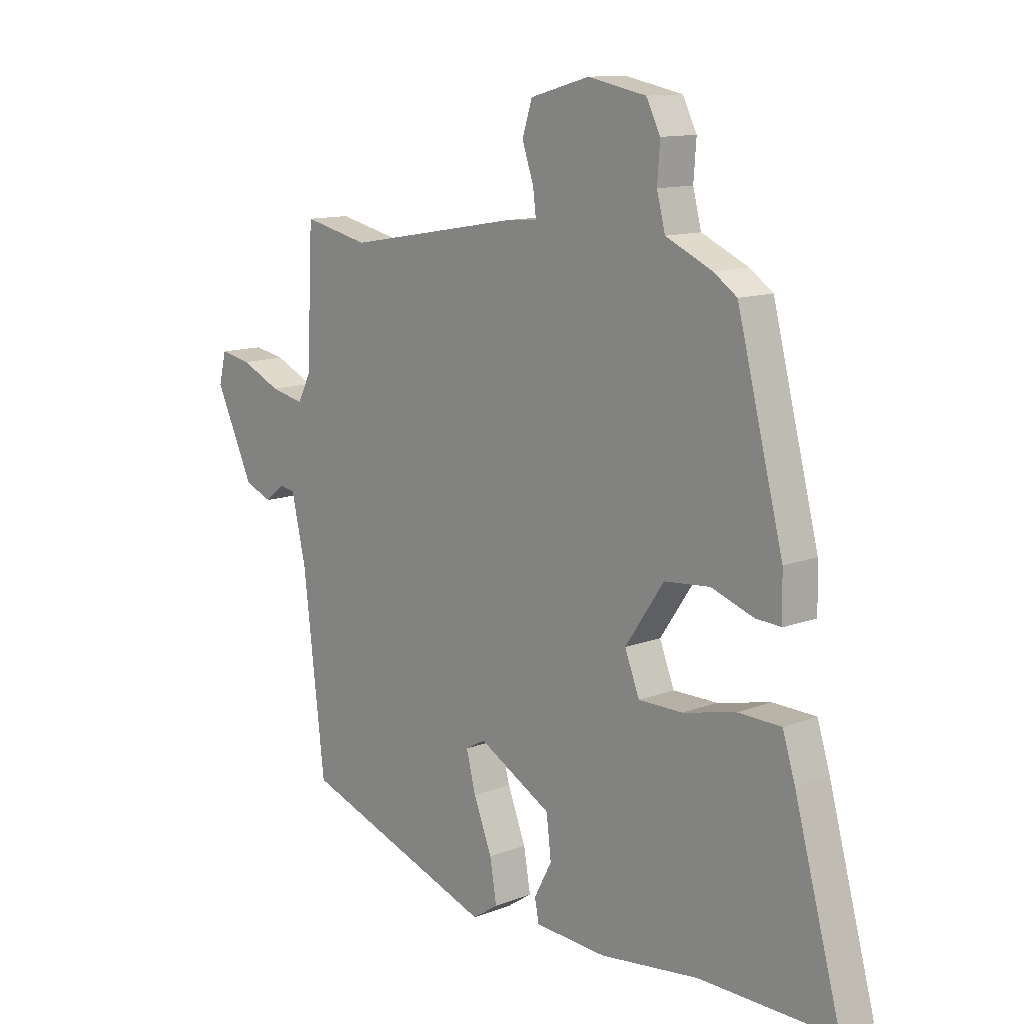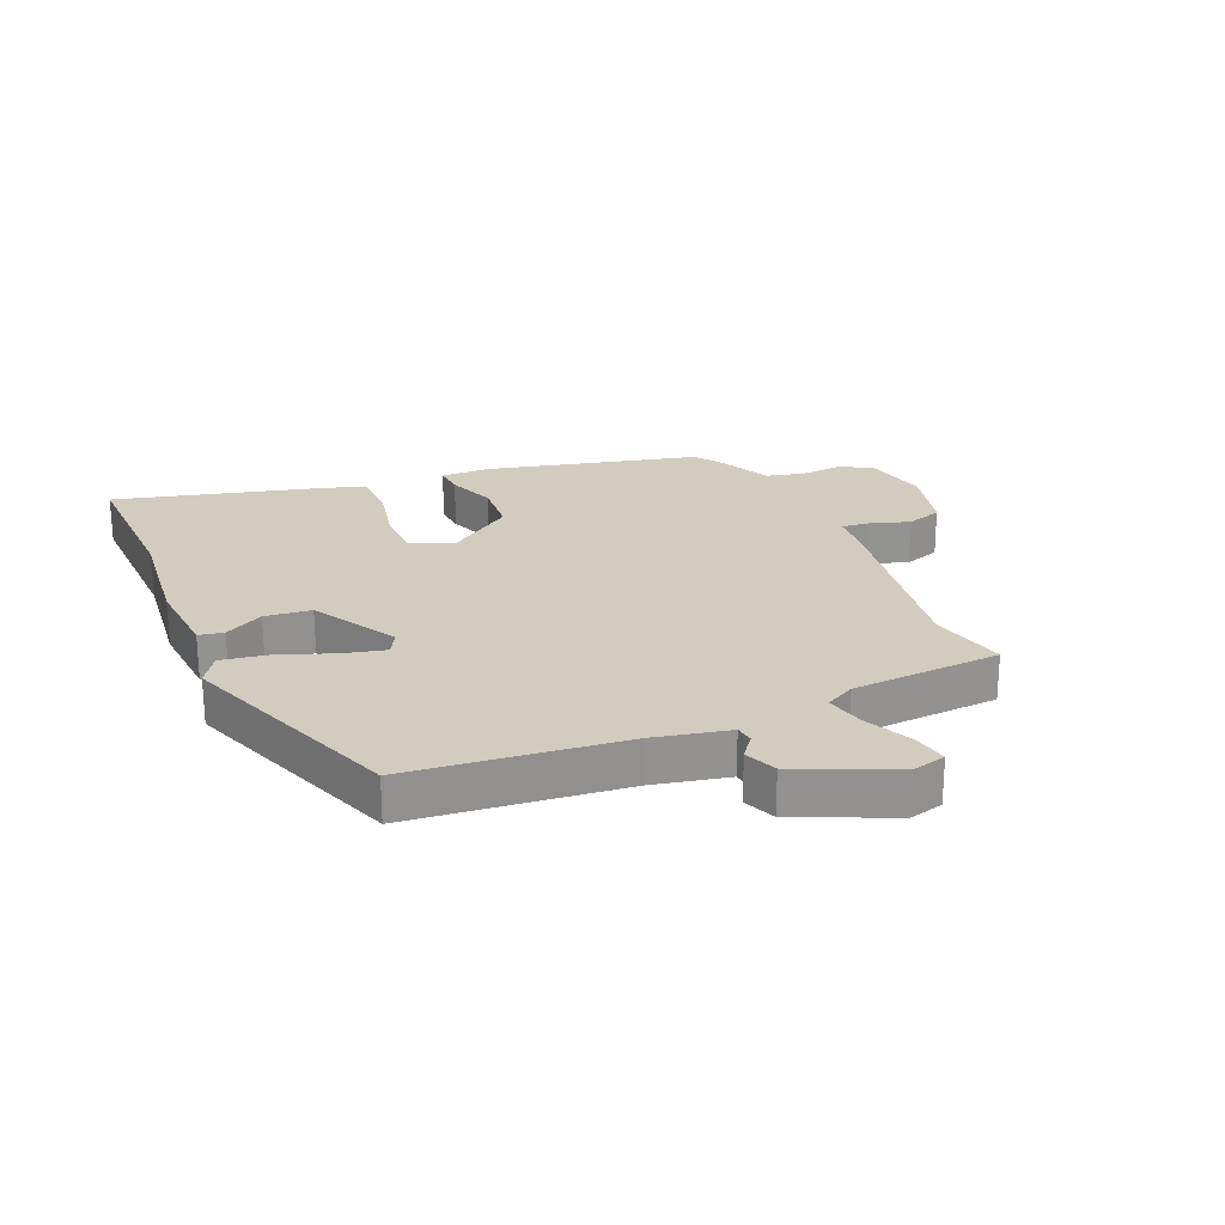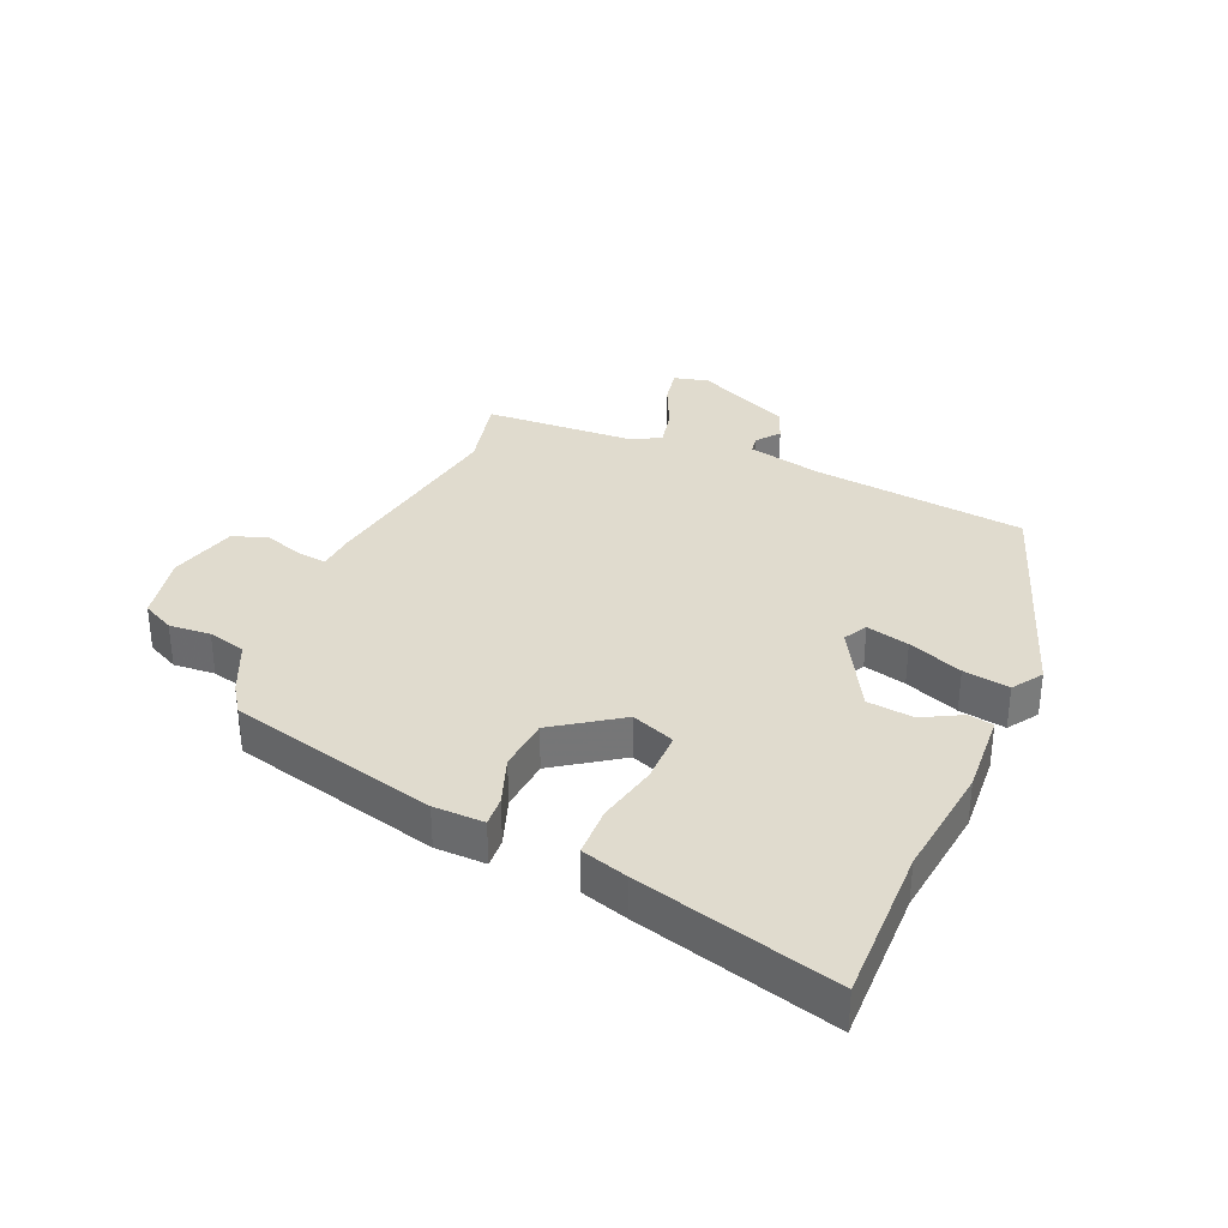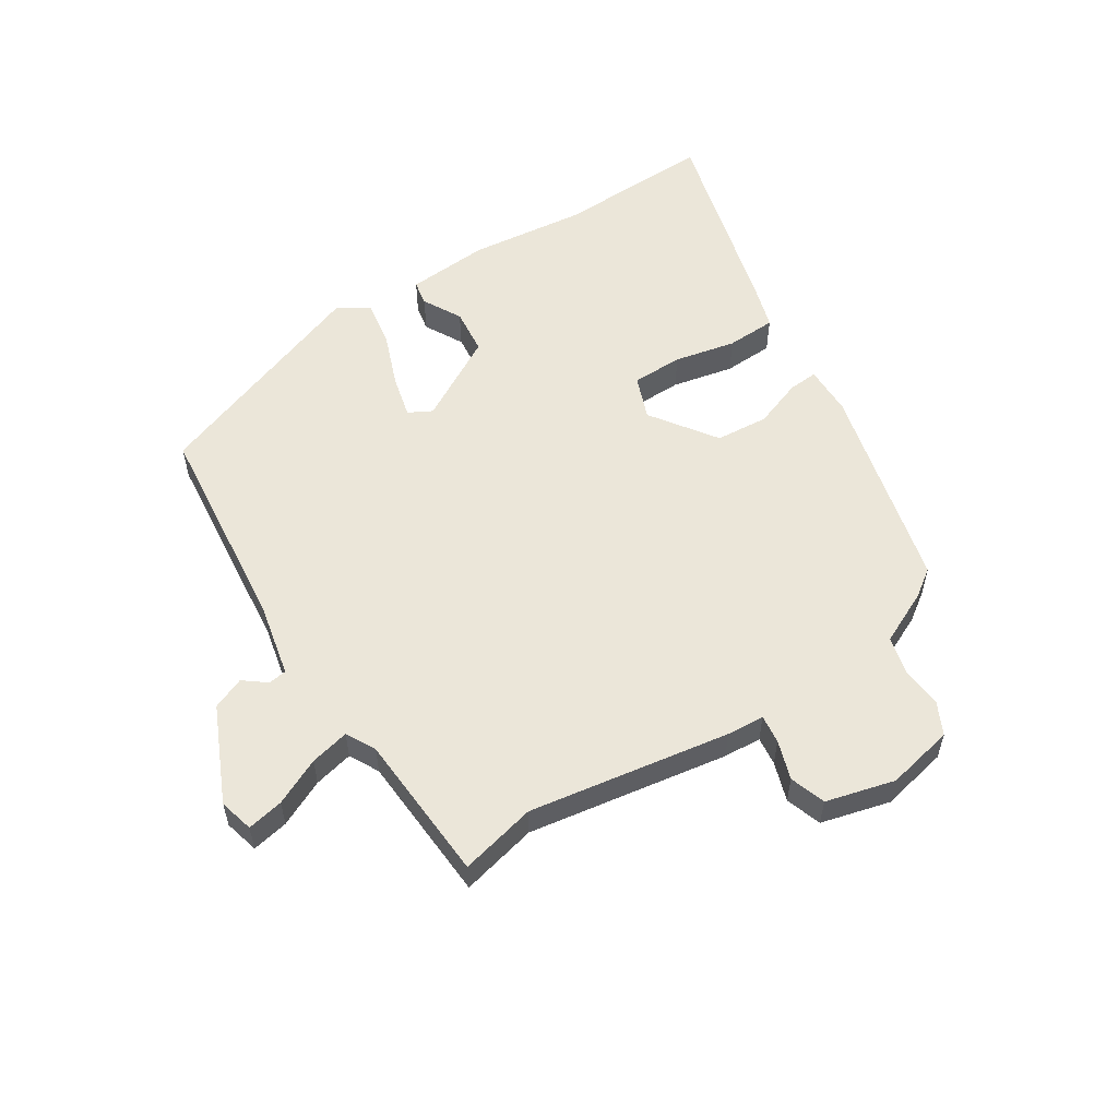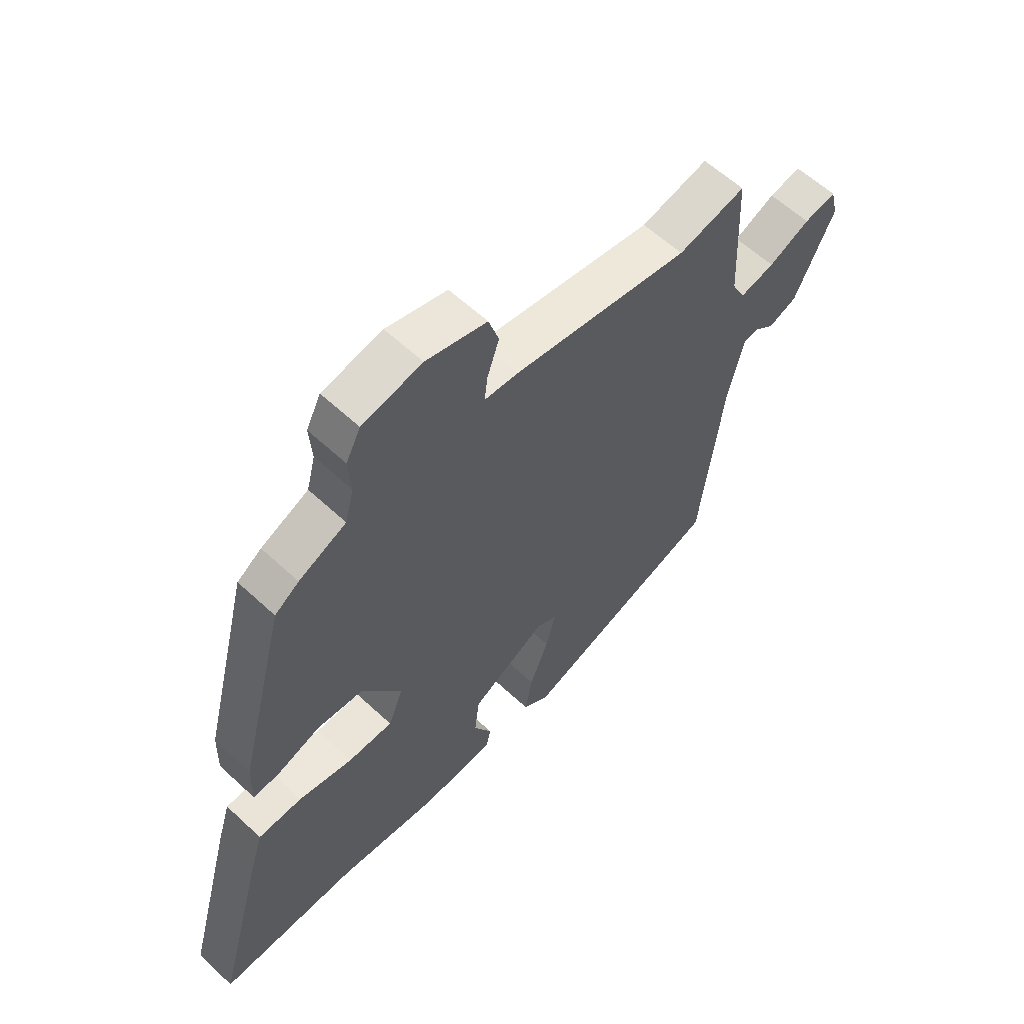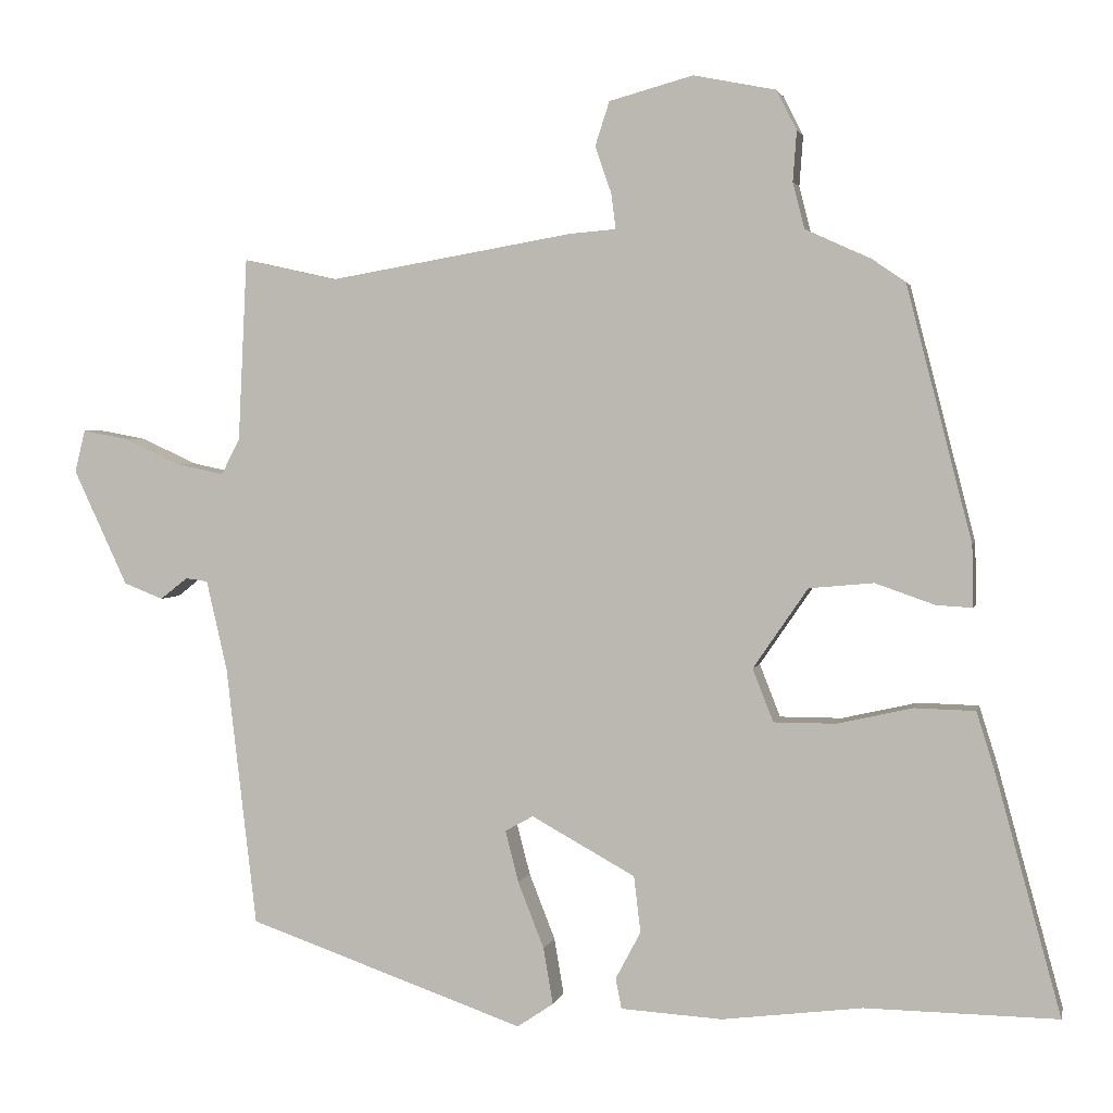
<metadata>
{"format":"obj","ext":"obj","renderer":"f3d","projection":"perspective","resolution":1024,"background":"white","views":[{"elev":12.1,"azim":47.7,"up":"+Z"},{"elev":23.8,"azim":-114.1,"up":"+Y"},{"elev":33.6,"azim":113.0,"up":"+Y"},{"elev":56.0,"azim":-33.3,"up":"+Y"},{"elev":59.6,"azim":133.7,"up":"+Z"},{"elev":2.7,"azim":12.2,"up":"+Z"}]}
</metadata>
<code>
v -0.501 0.07 -0.415
v -0.542 0.07 -0.064
v -0.57 0.07 0.058
v -0.6 0.07 0.062
v -0.637 0.07 0.033
v -0.69 0.07 0.054
v -0.763 0.07 0.21
v -0.749 0.07 0.267
v -0.689 0.07 0.256
v -0.612 0.07 0.221
v -0.547 0.07 0.207
v -0.522 0.07 0.256
v -0.51 0.07 0.502
v -0.384 0.07 0.474
v -0.054 0.07 0.531
v 0.008 0.07 0.536
v 0.002 0.07 0.583
v -0.02 0.07 0.647
v -0.001 0.07 0.706
v 0.112 0.07 0.737
v 0.223 0.07 0.715
v 0.25 0.07 0.662
v 0.245 0.07 0.594
v 0.261 0.07 0.532
v 0.349 0.07 0.492
v 0.394 0.07 0.461
v 0.482 0.07 0.119
v 0.484 0.07 0.036
v 0.435 0.07 0.039
v 0.355 0.07 0.067
v 0.268 0.07 0.059
v 0.194 0.07 -0.049
v 0.222 0.07 -0.12
v 0.306 0.07 -0.12
v 0.407 0.07 -0.097
v 0.489 0.07 -0.099
v 0.513 0.07 -0.176
v 0.602 0.07 -0.501
v 0.343 0.07 -0.498
v 0.154 0.07 -0.522
v 0.017 0.07 -0.514
v 0.009 0.07 -0.473
v 0.043 0.07 -0.409
v 0.034 0.07 -0.333
v -0.106 0.07 -0.256
v -0.144 0.07 -0.277
v -0.126 0.07 -0.347
v -0.091 0.07 -0.436
v -0.078 0.07 -0.512
v -0.127 0.07 -0.545
v -0.501 0 -0.415
v -0.542 0 -0.064
v -0.57 0 0.058
v -0.6 0 0.062
v -0.637 0 0.033
v -0.69 0 0.054
v -0.763 0 0.21
v -0.749 0 0.267
v -0.689 0 0.256
v -0.612 0 0.221
v -0.547 0 0.207
v -0.522 0 0.256
v -0.51 0 0.502
v -0.384 0 0.474
v -0.054 0 0.531
v 0.008 0 0.536
v 0.002 0 0.583
v -0.02 0 0.647
v -0.001 0 0.706
v 0.112 0 0.737
v 0.223 0 0.715
v 0.25 0 0.662
v 0.245 0 0.594
v 0.261 0 0.532
v 0.349 0 0.492
v 0.394 0 0.461
v 0.482 0 0.119
v 0.484 0 0.036
v 0.435 0 0.039
v 0.355 0 0.067
v 0.268 0 0.059
v 0.194 0 -0.049
v 0.222 0 -0.12
v 0.306 0 -0.12
v 0.407 0 -0.097
v 0.489 0 -0.099
v 0.513 0 -0.176
v 0.602 0 -0.501
v 0.343 0 -0.498
v 0.154 0 -0.522
v 0.017 0 -0.514
v 0.009 0 -0.473
v 0.043 0 -0.409
v 0.034 0 -0.333
v -0.106 0 -0.256
v -0.144 0 -0.277
v -0.126 0 -0.347
v -0.091 0 -0.436
v -0.078 0 -0.512
v -0.127 0 -0.545
f 47 48 49 50
f 46 47 50 1
f 45 46 1 2
f 40 41 42 43
f 39 40 43 44
f 38 39 44 45
f 34 35 36 37
f 33 34 37 38
f 27 28 29 30
f 27 30 31
f 24 25 26 27
f 24 27 31
f 23 24 31 32
f 21 22 23 32
f 17 18 19 20
f 16 17 20 21
f 14 15 16
f 12 13 14
f 11 12 14 16
f 7 8 9 10
f 7 10 11
f 4 5 6 7
f 3 4 7 11
f 2 3 11 16
f 33 38 45 2
f 32 33 2
f 2 16 21 32
f 100 99 98 97
f 51 100 97 96
f 52 51 96 95
f 93 92 91 90
f 94 93 90 89
f 95 94 89 88
f 87 86 85 84
f 88 87 84 83
f 80 79 78 77
f 81 80 77
f 77 76 75 74
f 81 77 74
f 82 81 74 73
f 82 73 72 71
f 70 69 68 67
f 71 70 67 66
f 66 65 64
f 64 63 62
f 66 64 62 61
f 60 59 58 57
f 61 60 57
f 57 56 55 54
f 61 57 54 53
f 66 61 53 52
f 52 95 88 83
f 52 83 82
f 82 71 66 52
f 1 51 52 2
f 2 52 53 3
f 3 53 54 4
f 4 54 55 5
f 5 55 56 6
f 6 56 57 7
f 7 57 58 8
f 8 58 59 9
f 9 59 60 10
f 10 60 61 11
f 11 61 62 12
f 12 62 63 13
f 13 63 64 14
f 14 64 65 15
f 15 65 66 16
f 16 66 67 17
f 17 67 68 18
f 18 68 69 19
f 19 69 70 20
f 20 70 71 21
f 21 71 72 22
f 22 72 73 23
f 23 73 74 24
f 24 74 75 25
f 25 75 76 26
f 26 76 77 27
f 27 77 78 28
f 28 78 79 29
f 29 79 80 30
f 30 80 81 31
f 31 81 82 32
f 32 82 83 33
f 33 83 84 34
f 34 84 85 35
f 35 85 86 36
f 36 86 87 37
f 37 87 88 38
f 38 88 89 39
f 39 89 90 40
f 40 90 91 41
f 41 91 92 42
f 42 92 93 43
f 43 93 94 44
f 44 94 95 45
f 45 95 96 46
f 46 96 97 47
f 47 97 98 48
f 48 98 99 49
f 49 99 100 50
f 50 100 51 1

</code>
